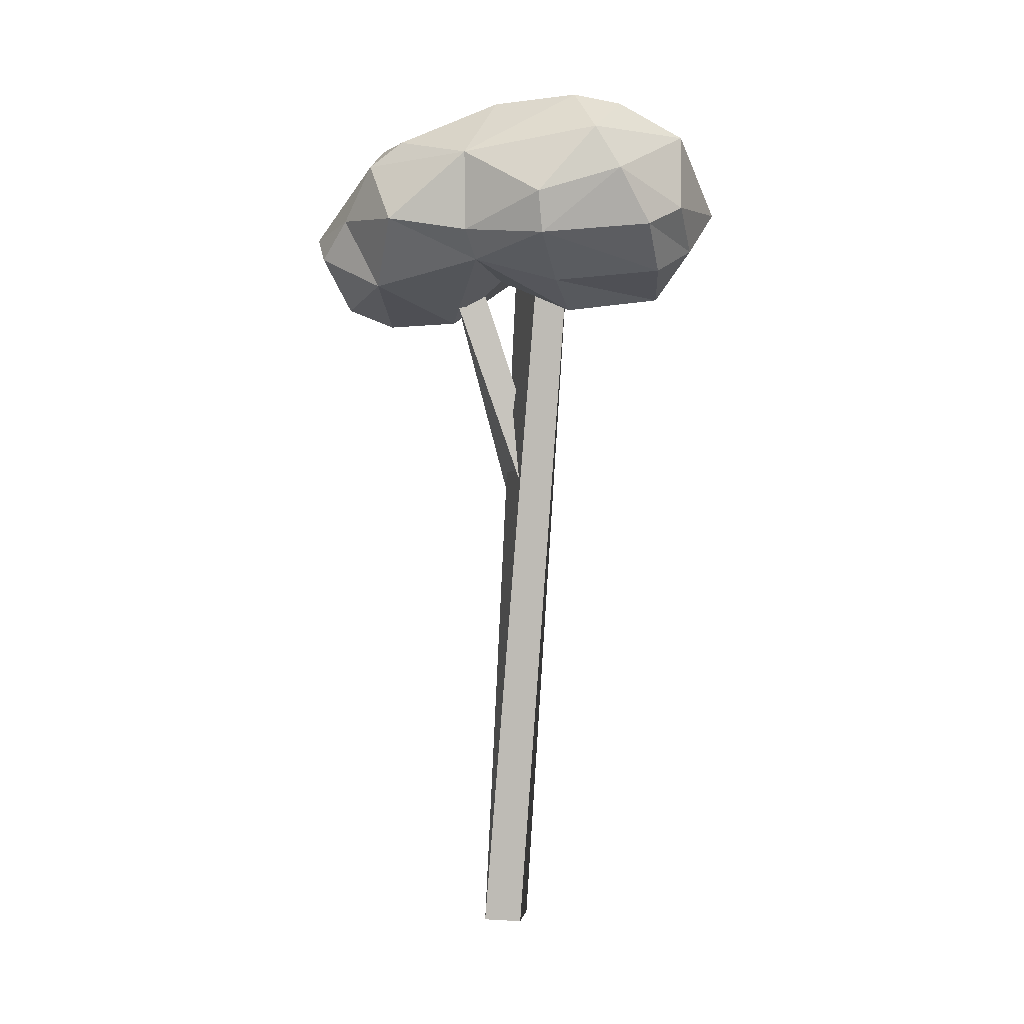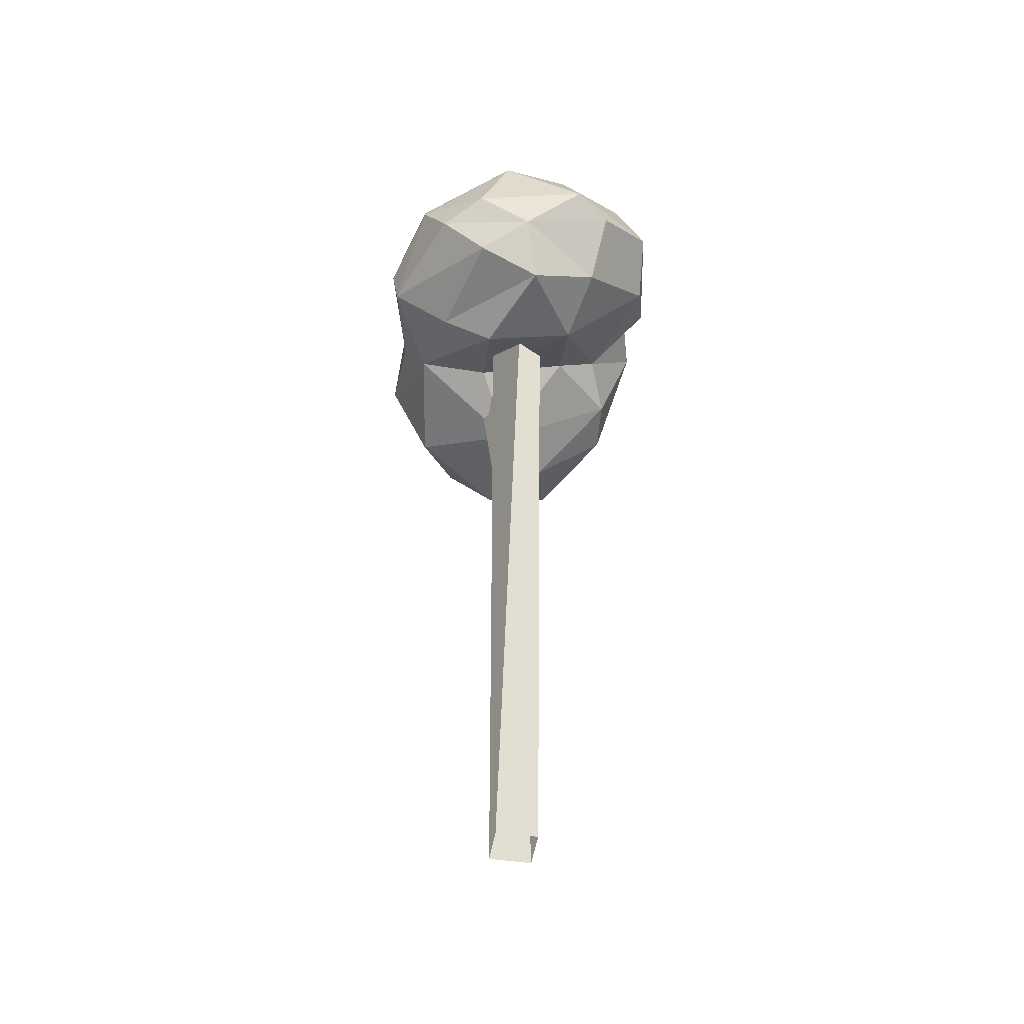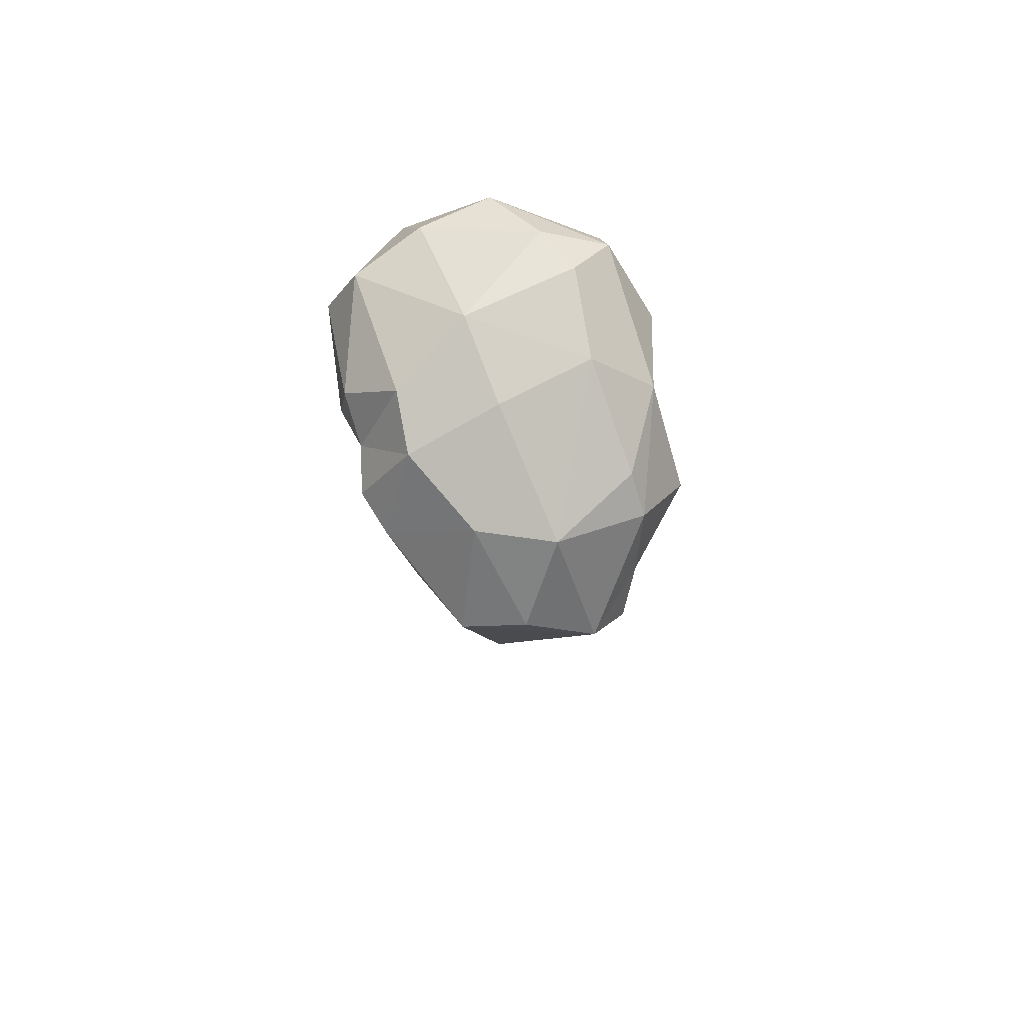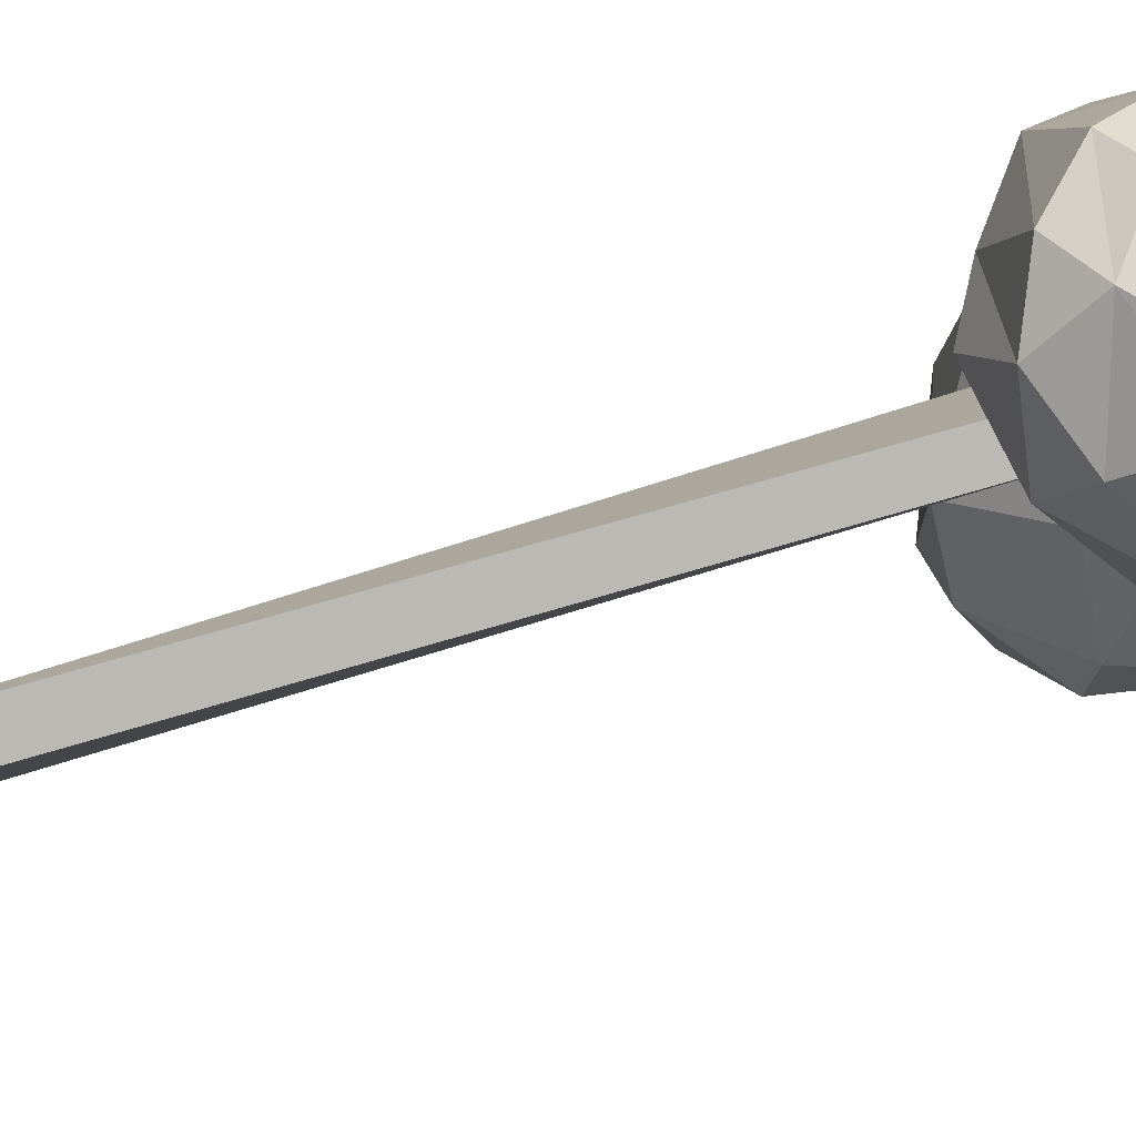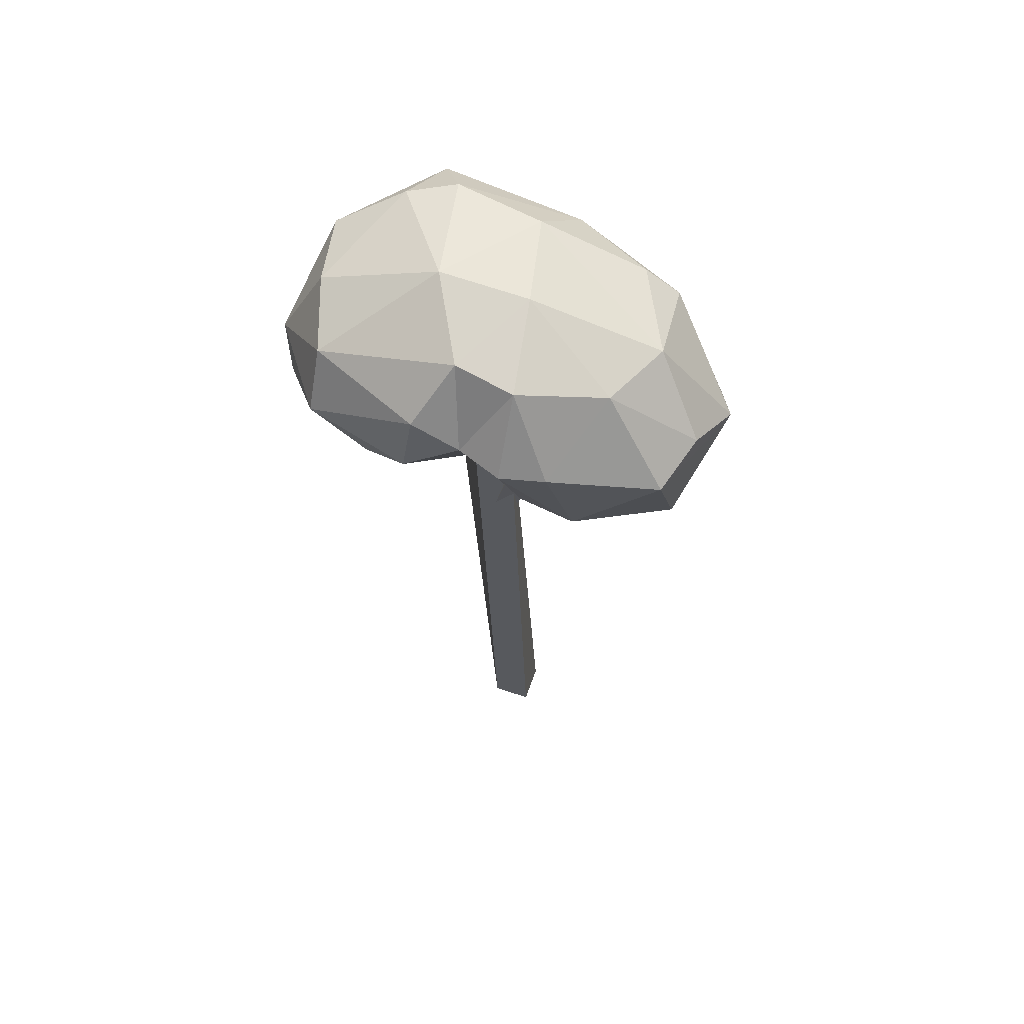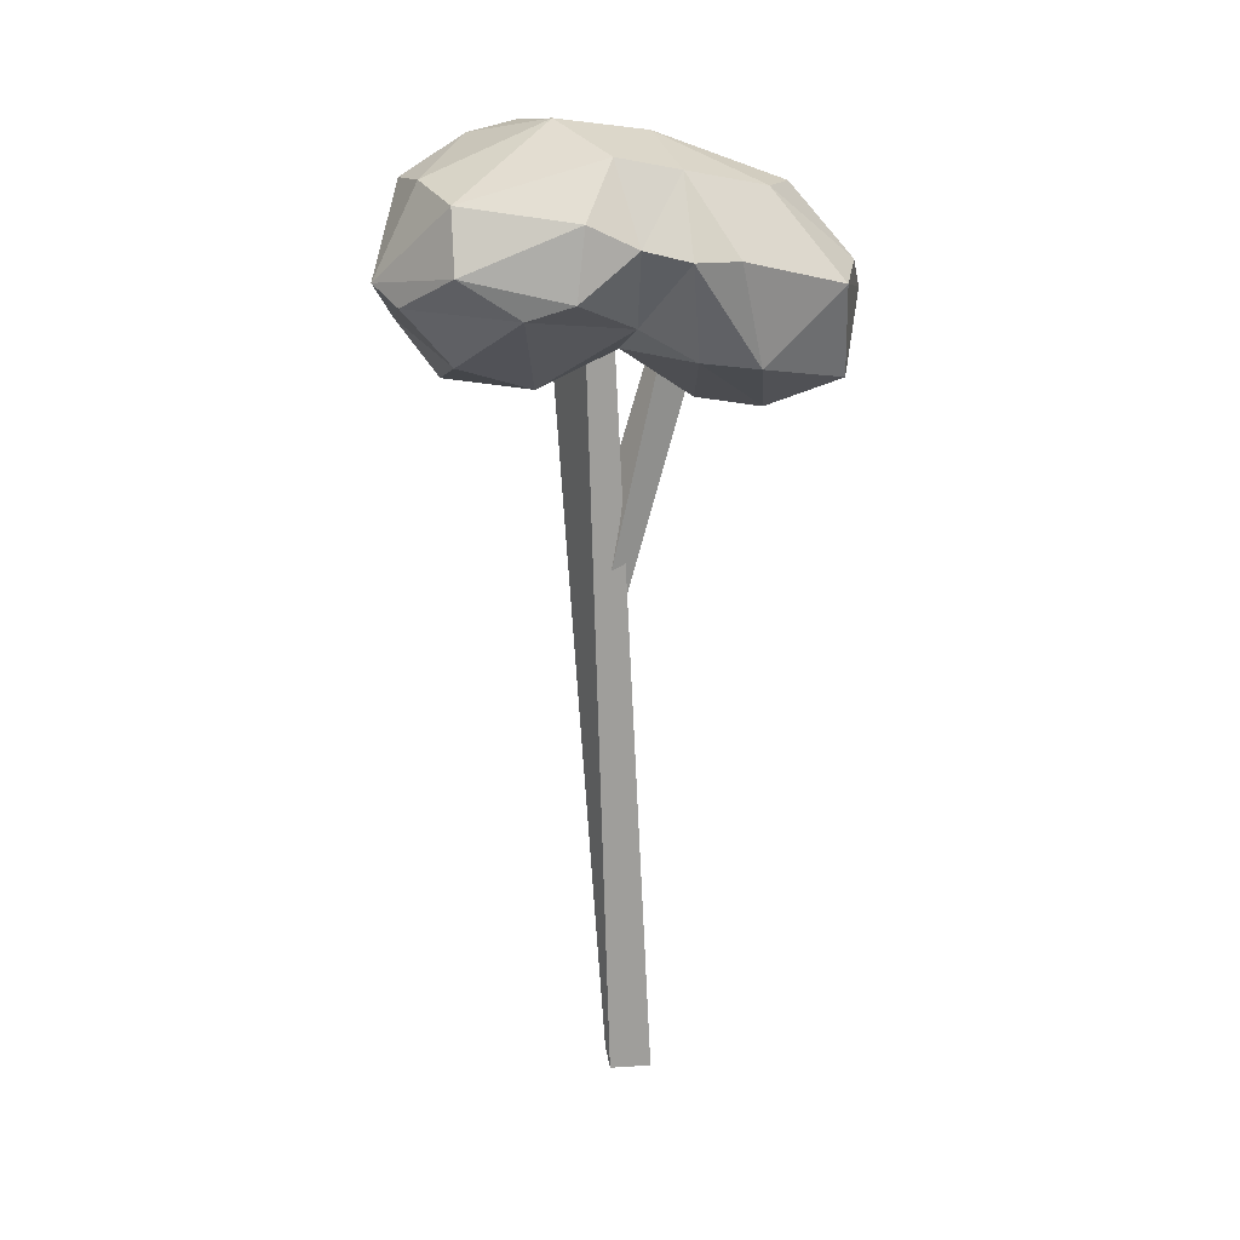
<metadata>
{"format":"obj","ext":"obj","renderer":"f3d","projection":"perspective","resolution":1024,"background":"white","views":[{"elev":4.0,"azim":100.5,"up":"+Z"},{"elev":-47.9,"azim":171.0,"up":"+Z"},{"elev":74.2,"azim":-16.7,"up":"+Z"},{"elev":75.1,"azim":-106.3,"up":"+Y"},{"elev":61.5,"azim":-70.7,"up":"+Z"},{"elev":20.0,"azim":-97.0,"up":"+Z"}]}
</metadata>
<code>
o InstCol
v -4.715 11.92 36.23
v 0.8917 12.05 34.54
v 2.224 11.55 41.65
v 7.781 8.407 39.28
v 6.495 10.05 35.93
v 4.147 11.79 37.07
v 7.792 -1.344 40.43
v 3.071 -11.81 34.16
v 0.0153 -10.84 30.95
v -0.3253 -8.04 29.83
v -1.006 -1.186 44.28
v 7.699 6.839 41.82
v -8.507 0.2552 39.54
v -8.58 2.97 40.87
v 4.226 -9.997 36.54
v -6.285 -2.091 43.03
v 0.03233 -8.536 41.44
v -4.041 -6.789 41.85
v -2.591 -11.58 37.77
v 6.522 -0.8917 33.86
v 1.041 -12.72 35.56
v -7.372 -6.013 33.24
v -4.007 -11.01 31.89
v -5.915 -10.56 37.16
v -8.486 -4.718 38.9
v -1.399 3.847 44.99
v -2.037 10.69 42.15
v -2.598 13.2 37.12
v -6.21 9.256 41.51
v 4.493 0.0256 43.75
v 4.957 -6.048 41.42
v 5.558 -7.484 32.29
v 5.124 -8.073 39.9
v 9.111 3.773 35.3
v -9.18 -2.214 39.01
v 3.766 10.3 33.19
v -4.103 9.203 32.96
v 5.552 4.051 32.58
v 0.05258 -3.722 30.05
v 2.174 -0.1048 32.68
v -8.334 5.947 36.15
v -3.121 5.055 31.48
v -3.335 0.7133 33.58
v -7.129 -2.838 33.6
v -5.904 0.09798 35.12
v 2.421 4.378 30.79
v 9.469 3.604 37.77
v 7.909 -1.263 35.64
v 0.006964 9.767 31.49
v 8.172 -6.097 36.36
v -3.026 -6.888 30.22
v 5.148 5.144 44.12
v -5.93 1.318 43.67
v 4.062 7.891 43.63
v -8.058 9.251 38.29
v -9.001 3.439 37.03
f 55 56 14
f 2 1 28
f 28 6 2
f 41 55 1
f 20 34 48
f 9 10 32
f 22 51 23
f 2 37 1
f 6 3 4
f 28 3 6
f 12 4 3
f 4 5 6
f 4 34 5
f 4 47 34
f 20 48 50
f 50 33 15
f 21 23 8
f 9 23 10
f 7 30 31
f 12 54 52
f 30 7 52
f 30 52 26
f 30 26 11
f 13 53 14
f 14 56 13
f 24 19 18
f 32 10 39
f 23 9 8
f 15 21 8
f 32 8 9
f 24 18 25
f 23 21 24
f 10 23 51
f 15 8 32
f 22 44 51
f 54 12 3
f 35 45 44
f 17 21 33
f 19 24 21
f 21 17 19
f 33 21 15
f 18 11 16
f 18 19 17
f 35 16 13
f 13 16 53
f 18 16 25
f 30 11 17
f 17 11 18
f 33 50 7
f 20 50 32
f 10 51 39
f 24 22 23
f 20 46 38
f 22 24 25
f 25 16 35
f 53 16 11
f 53 29 14
f 54 26 52
f 53 11 26
f 29 53 26
f 27 54 3
f 28 29 27
f 29 28 55
f 27 3 28
f 26 27 29
f 55 28 1
f 26 54 27
f 29 55 14
f 4 12 47
f 31 30 17
f 12 52 7
f 31 33 7
f 31 17 33
f 7 48 47
f 48 7 50
f 47 12 7
f 34 38 36
f 38 34 20
f 50 15 32
f 34 47 48
f 5 34 36
f 40 20 39
f 46 42 49
f 35 22 25
f 35 13 45
f 41 37 42
f 56 55 41
f 41 1 37
f 45 13 56
f 42 46 40
f 6 5 2
f 2 5 36
f 2 36 49
f 43 45 42
f 49 37 2
f 49 38 46
f 38 49 36
f 49 42 37
f 40 39 43
f 42 40 43
f 41 45 56
f 45 41 42
f 20 40 46
f 39 51 44
f 35 44 22
f 43 39 44
f 44 45 43
f 20 32 39
o 220_170_160
v -1.211 -1.407 -9.98
v 0.1195 0.5839 34.35
v -1.211 0.9926 -9.98
v -1.578 2.281 34.35
v 1.189 -1.407 -9.98
v 1.817 2.281 34.35
v 1.189 0.9926 -9.98
v 0.1195 3.978 34.35
v 0.109 0.06517 18.19
v -0.173 -4.489 35.06
v -1.325 1.396 18.57
v -0.2457 -2.534 35.43
v 1.465 1.535 18.16
v 1.825 -4.409 35.03
v 0.03131 2.866 18.54
v 1.752 -2.454 35.4
f 57 58 60 59
f 59 60 64 63
f 63 64 62 61
f 61 62 58 57
f 65 66 68 67
f 67 68 72 71
f 71 72 70 69
f 69 70 66 65
f 67 71 69 65

</code>
